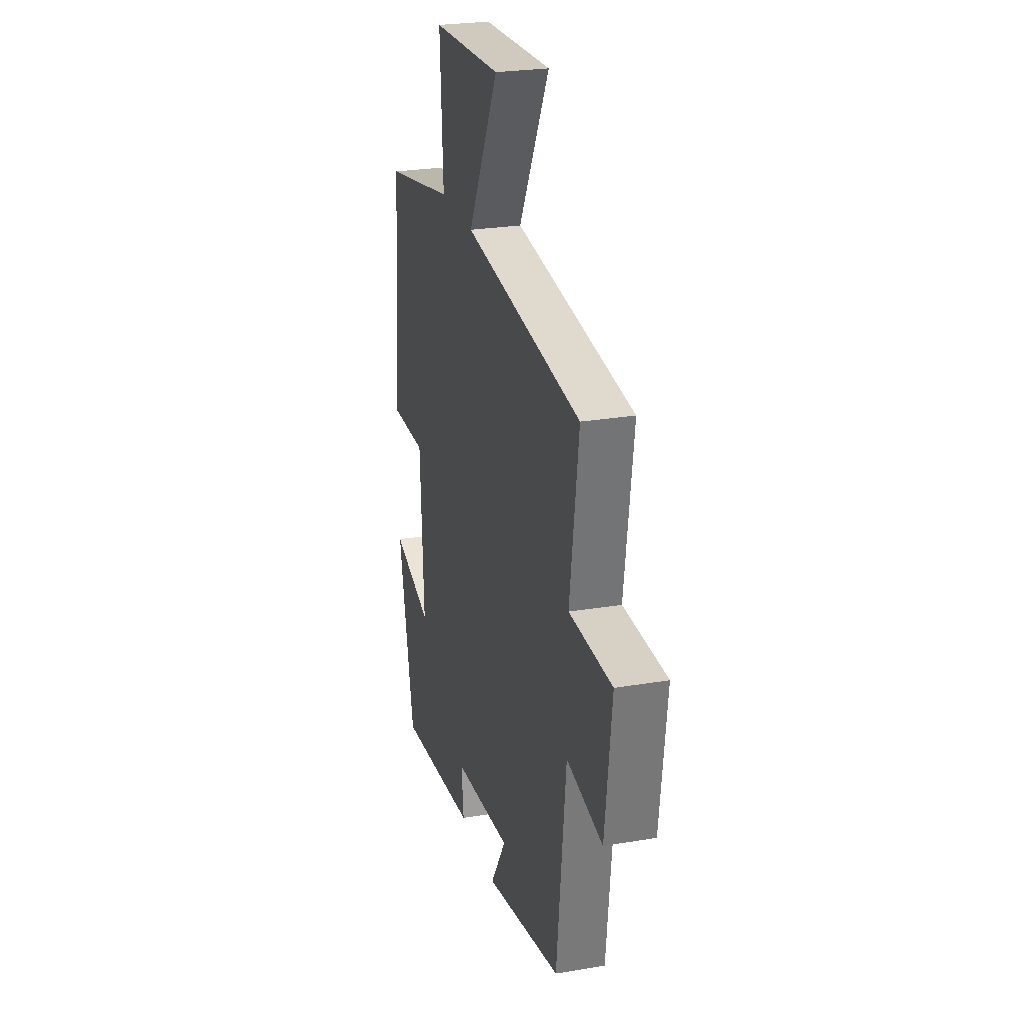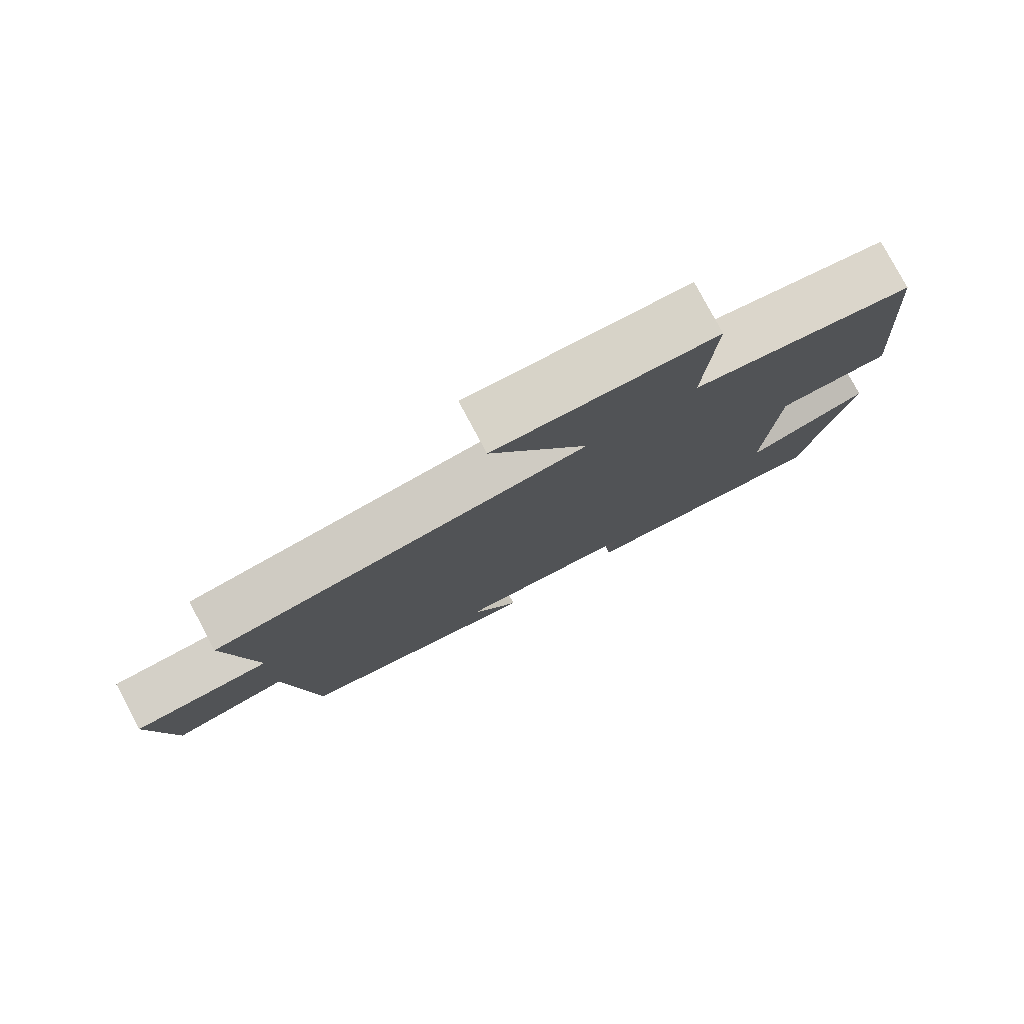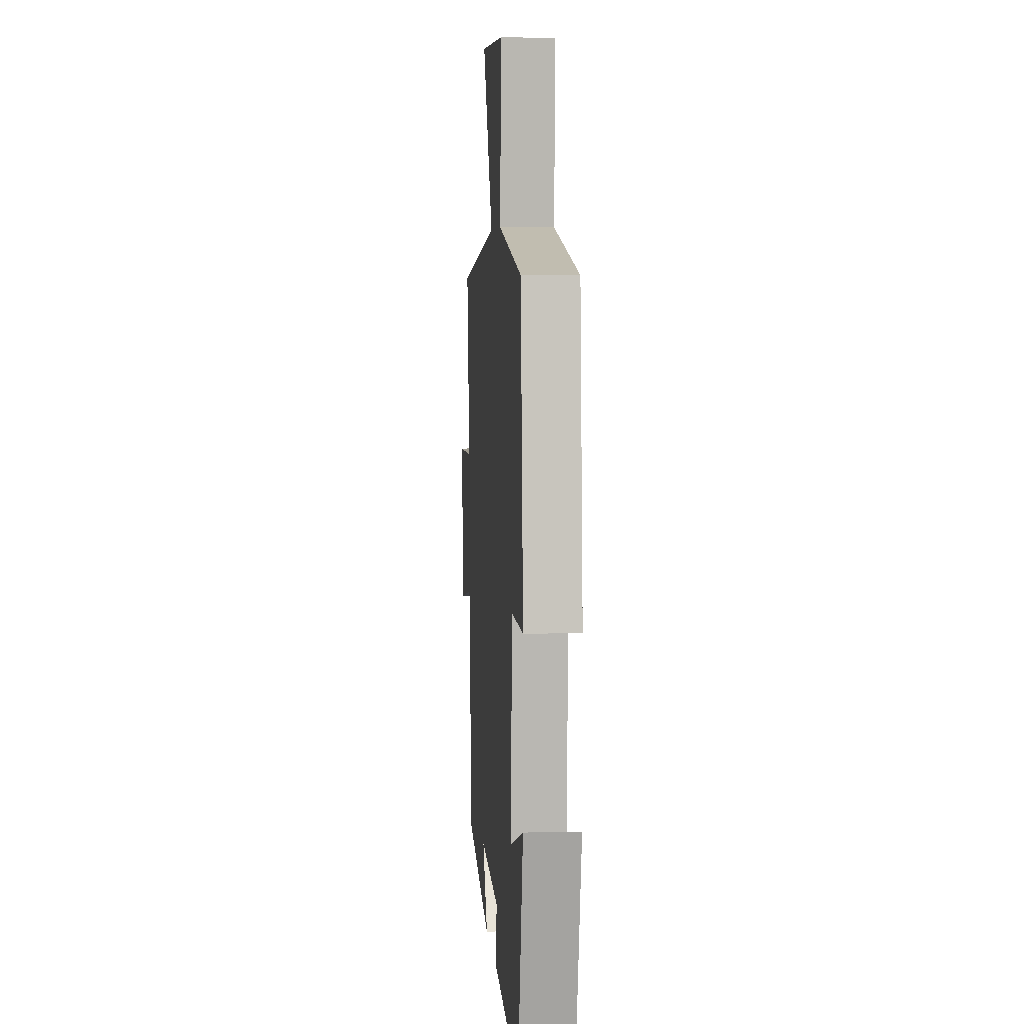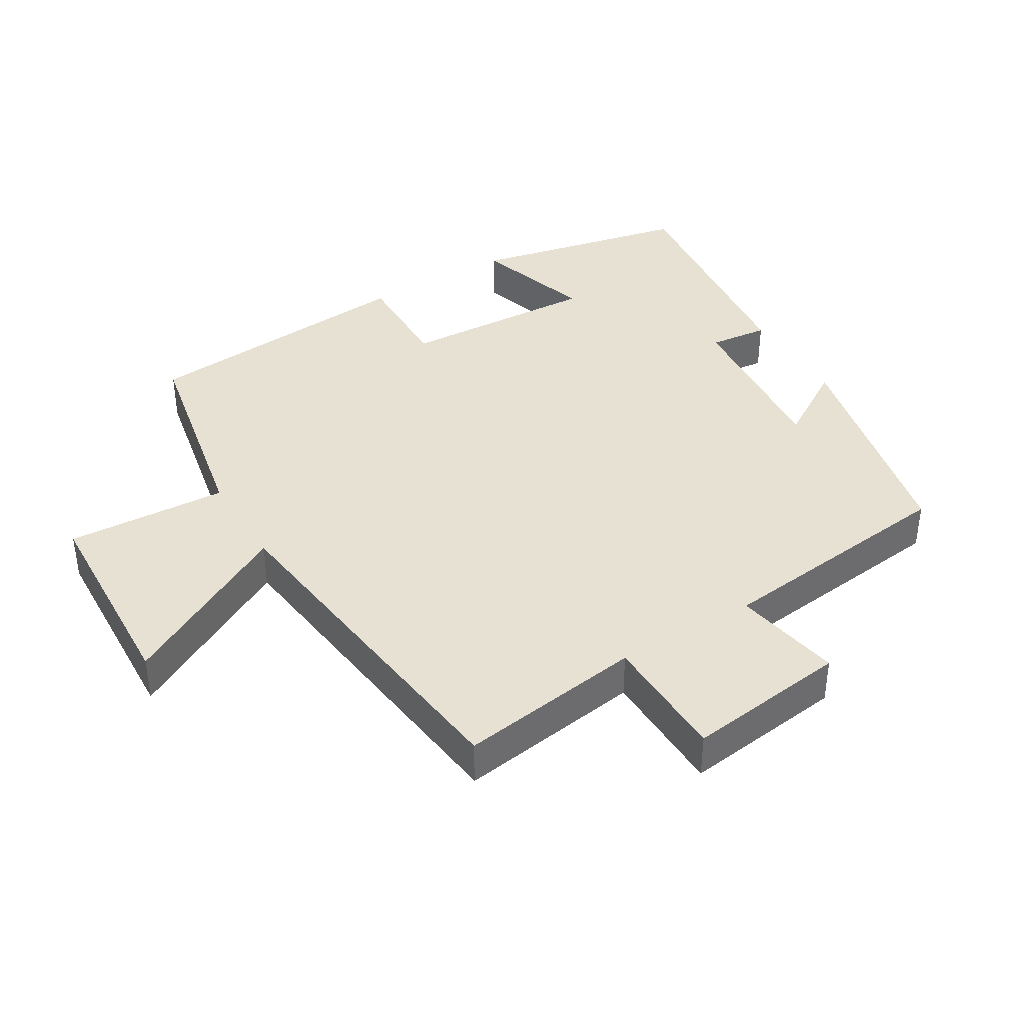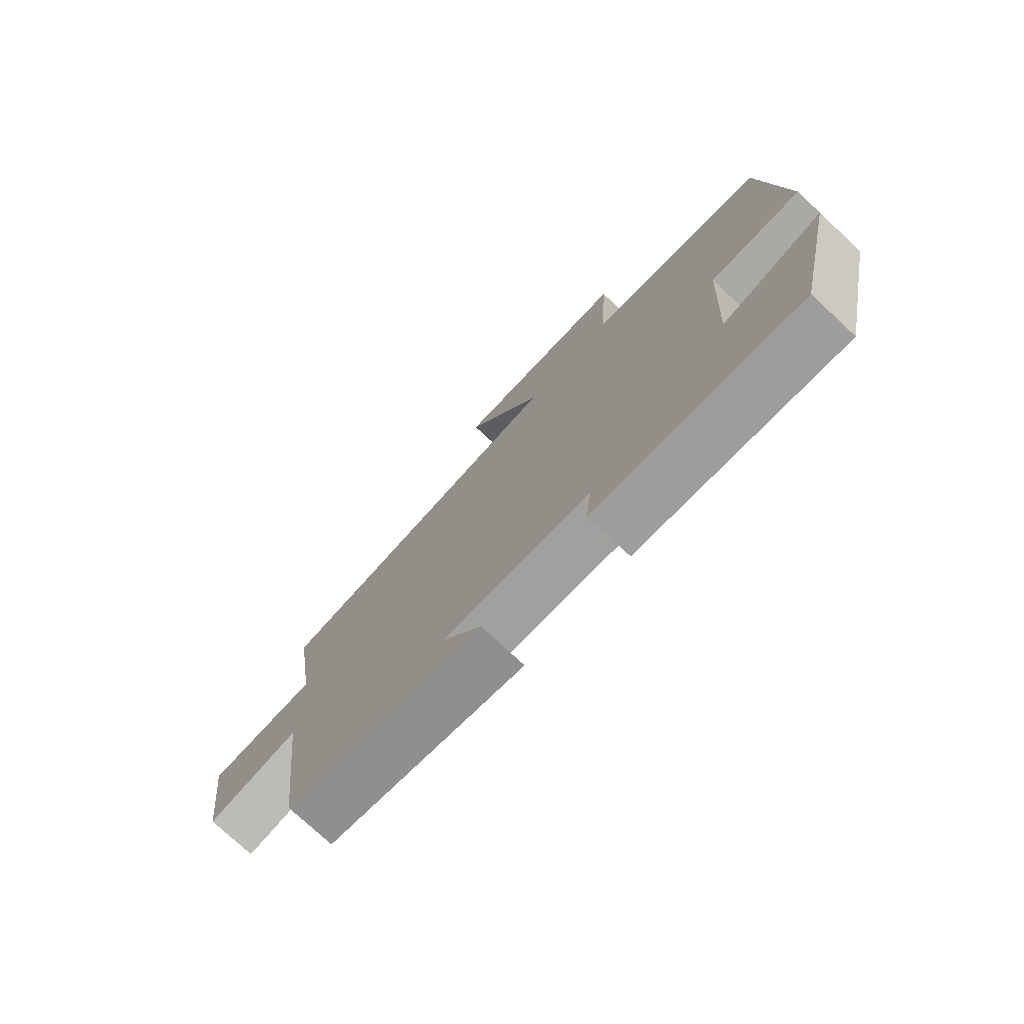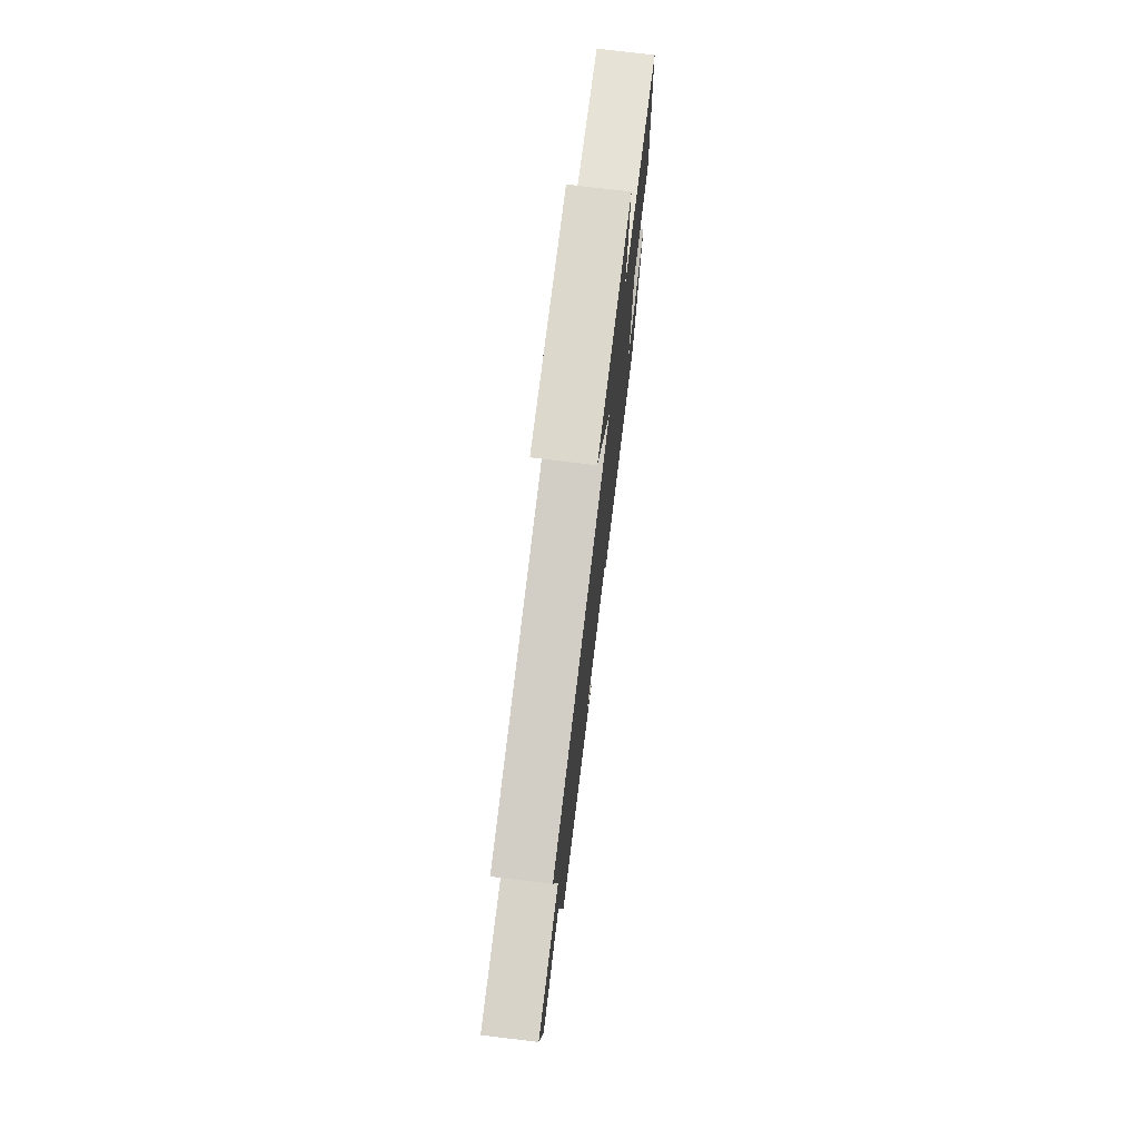
<metadata>
{"format":"obj","ext":"obj","renderer":"f3d","projection":"perspective","resolution":1024,"background":"white","views":[{"elev":25.8,"azim":75.0,"up":"+Z"},{"elev":79.3,"azim":151.9,"up":"+Z"},{"elev":5.2,"azim":-94.6,"up":"+Z"},{"elev":39.5,"azim":58.7,"up":"+Y"},{"elev":-76.2,"azim":-132.9,"up":"+Z"},{"elev":75.7,"azim":96.9,"up":"+Z"}]}
</metadata>
<code>
v -0.466 0.07 0.436
v -0.149 0.07 0.5
v -0.163 0.07 0.741
v 0.147 0.07 0.757
v 0.009 0.07 0.5
v 0.539 0.07 0.438
v 0.5 0.07 0.162
v 0.692 0.07 0.159
v 0.662 0.07 -0.083
v 0.5 0.07 -0.054
v 0.459 0.07 -0.422
v 0.112 0.07 -0.5
v 0.182 0.07 -0.387
v -0.078 0.07 -0.411
v -0.068 0.07 -0.5
v -0.429 0.07 -0.542
v -0.5 0.07 -0.217
v -0.322 0.07 -0.272
v -0.338 0.07 0.022
v -0.5 0.07 0.019
v -0.466 0 0.436
v -0.149 0 0.5
v -0.163 0 0.741
v 0.147 0 0.757
v 0.009 0 0.5
v 0.539 0 0.438
v 0.5 0 0.162
v 0.692 0 0.159
v 0.662 0 -0.083
v 0.5 0 -0.054
v 0.459 0 -0.422
v 0.112 0 -0.5
v 0.182 0 -0.387
v -0.078 0 -0.411
v -0.068 0 -0.5
v -0.429 0 -0.542
v -0.5 0 -0.217
v -0.322 0 -0.272
v -0.338 0 0.022
v -0.5 0 0.019
f 19 20 1 2
f 18 19 2
f 15 16 17 18
f 14 15 18
f 13 14 18 2
f 10 11 12 13
f 10 13 2
f 7 8 9 10
f 7 10 2
f 5 6 7 2
f 2 3 4 5
f 22 21 40 39
f 22 39 38
f 38 37 36 35
f 38 35 34
f 22 38 34 33
f 33 32 31 30
f 22 33 30
f 30 29 28 27
f 22 30 27
f 22 27 26 25
f 25 24 23 22
f 1 21 22 2
f 2 22 23 3
f 3 23 24 4
f 4 24 25 5
f 5 25 26 6
f 6 26 27 7
f 7 27 28 8
f 8 28 29 9
f 9 29 30 10
f 10 30 31 11
f 11 31 32 12
f 12 32 33 13
f 13 33 34 14
f 14 34 35 15
f 15 35 36 16
f 16 36 37 17
f 17 37 38 18
f 18 38 39 19
f 19 39 40 20
f 20 40 21 1

</code>
